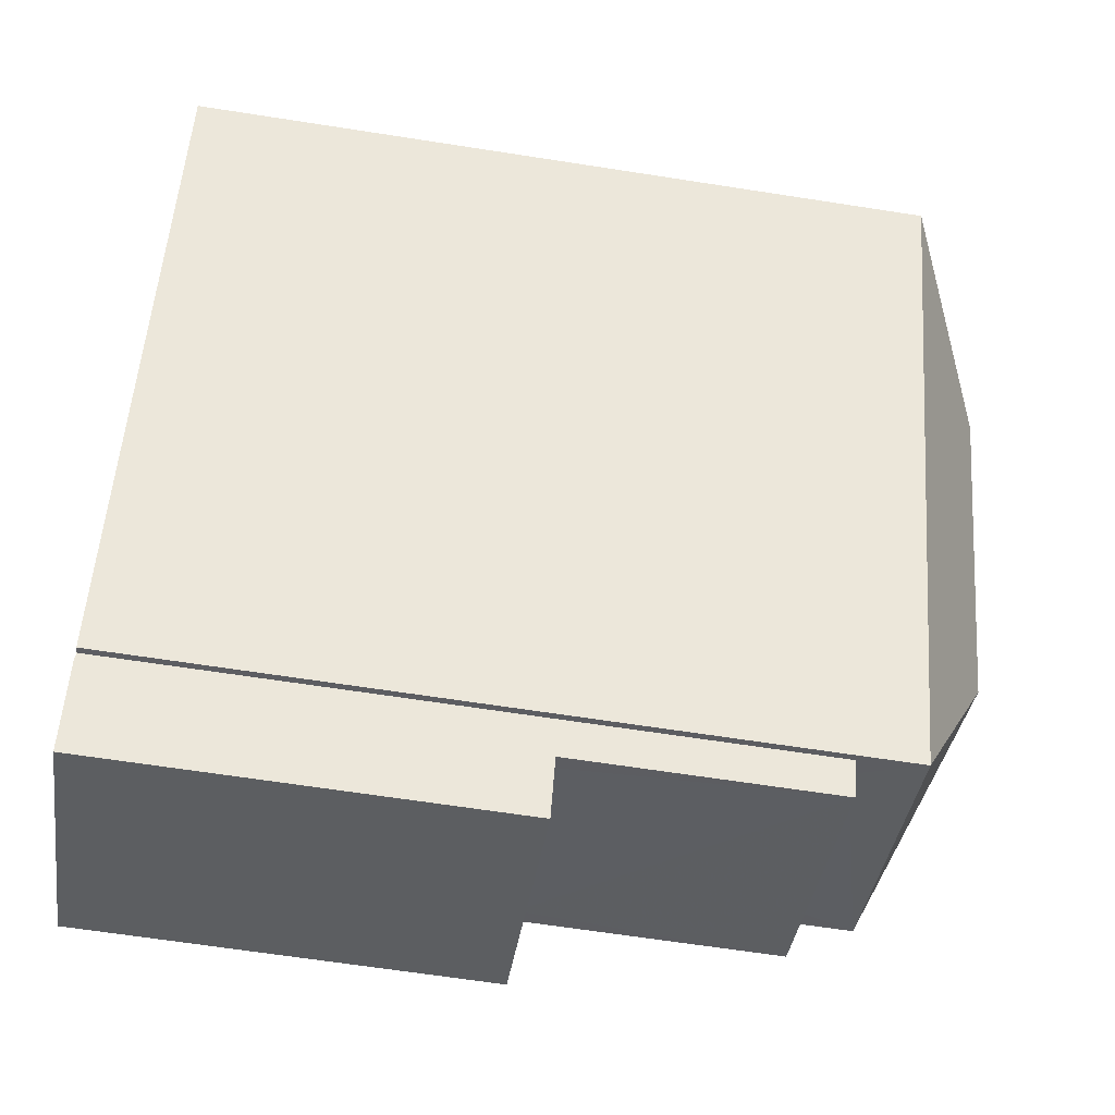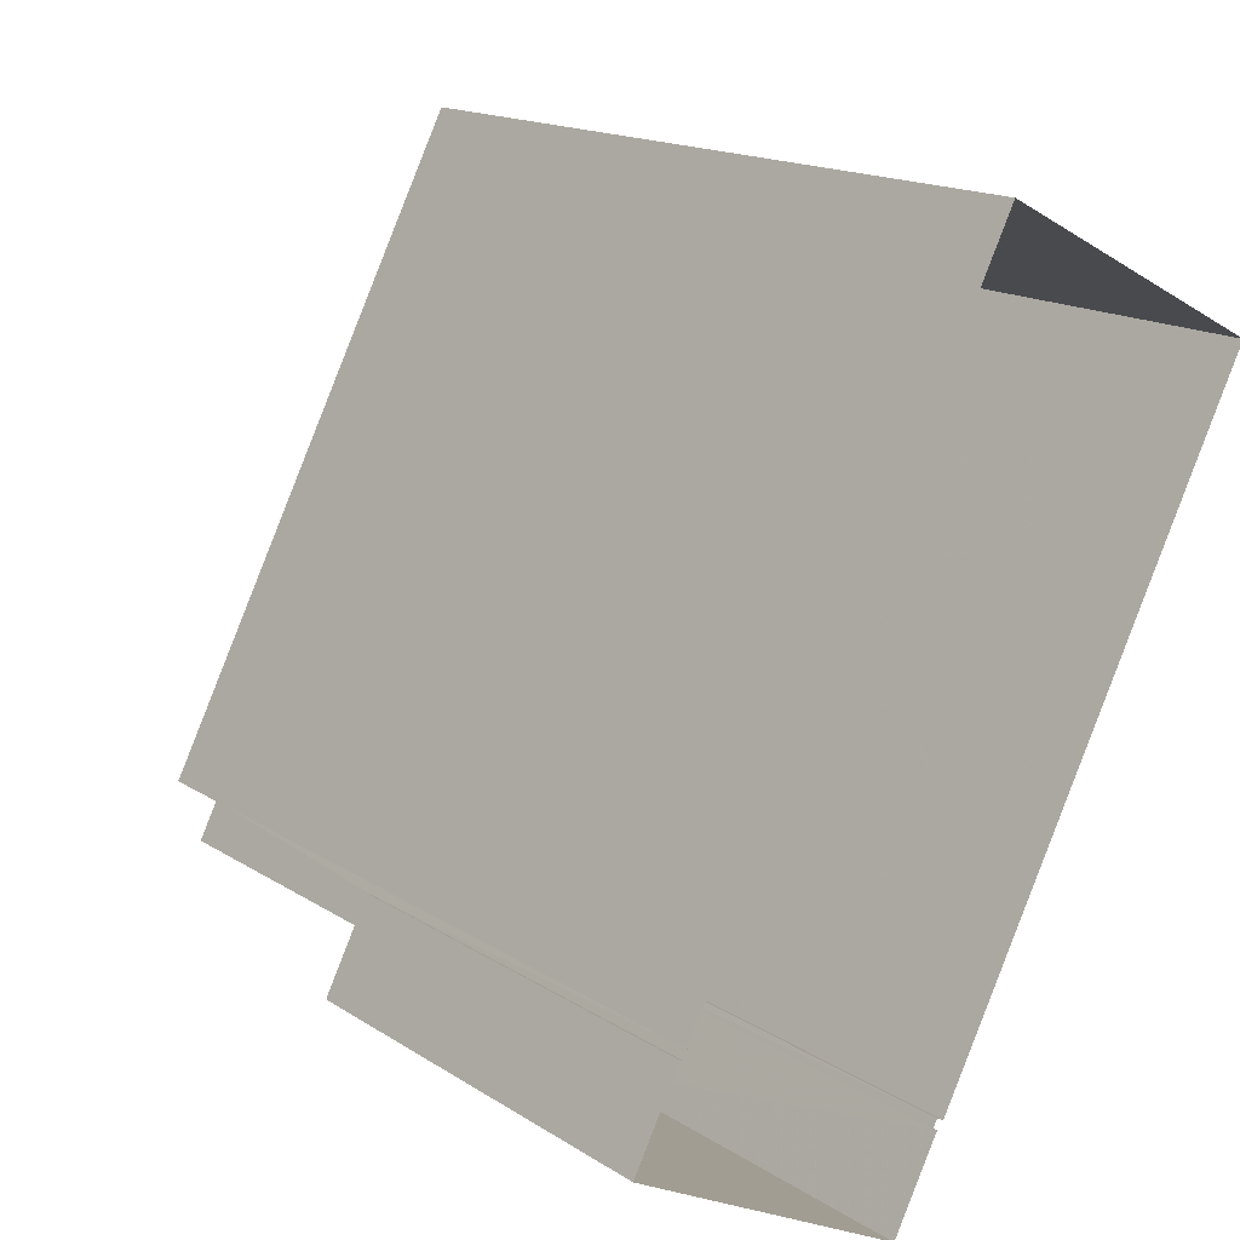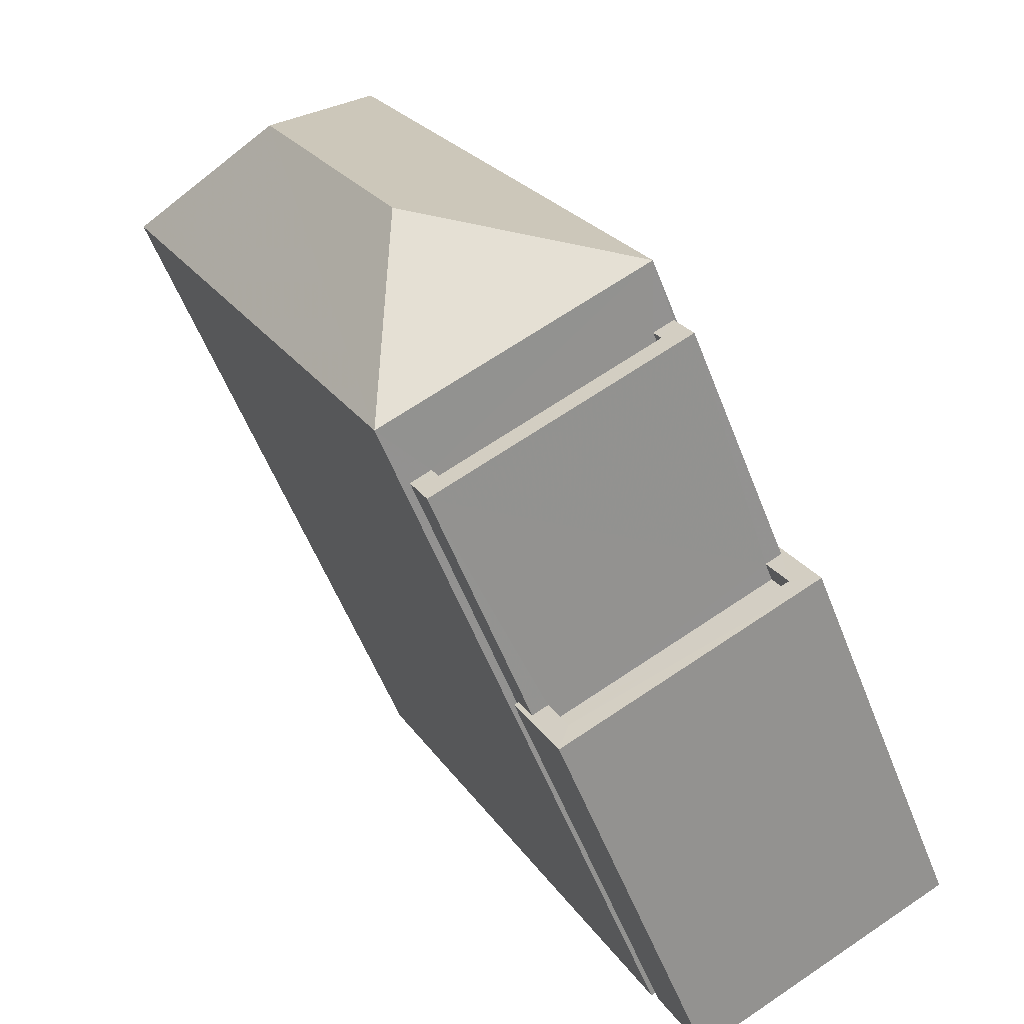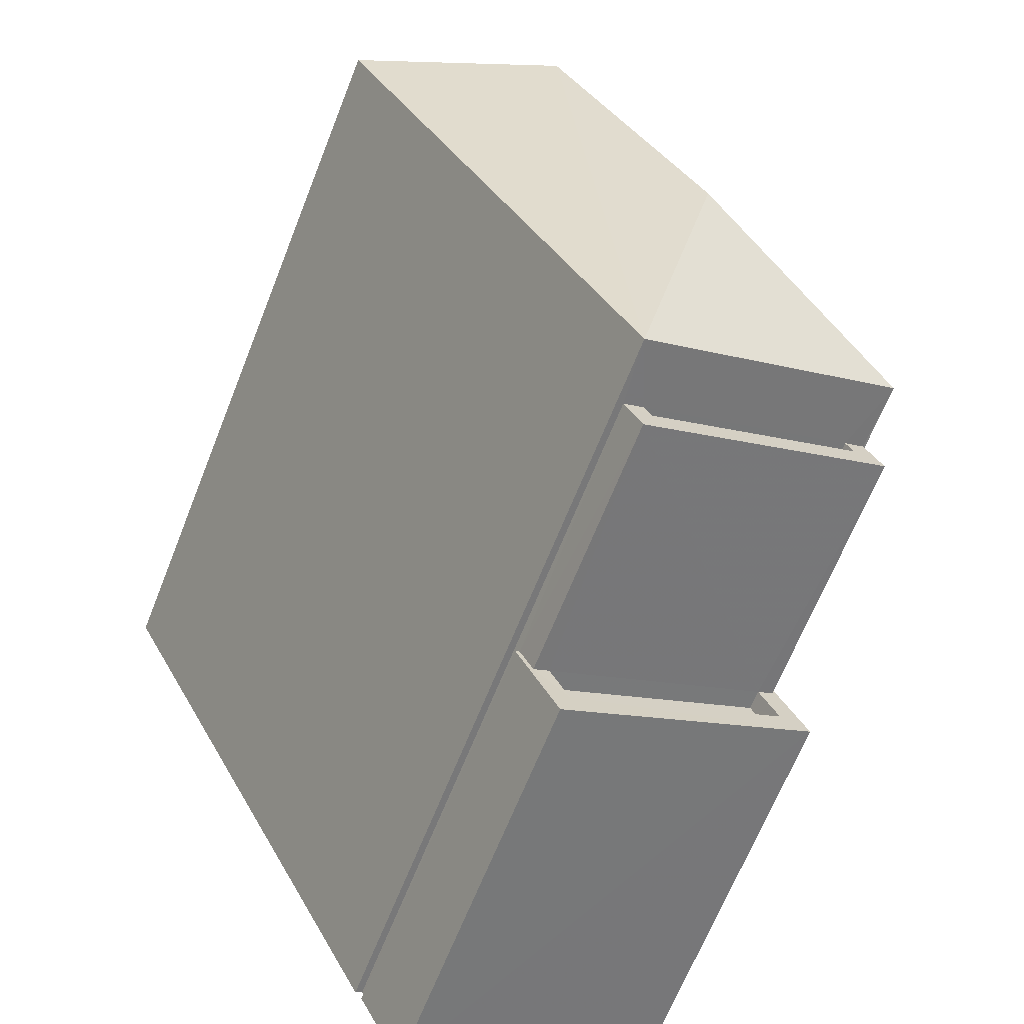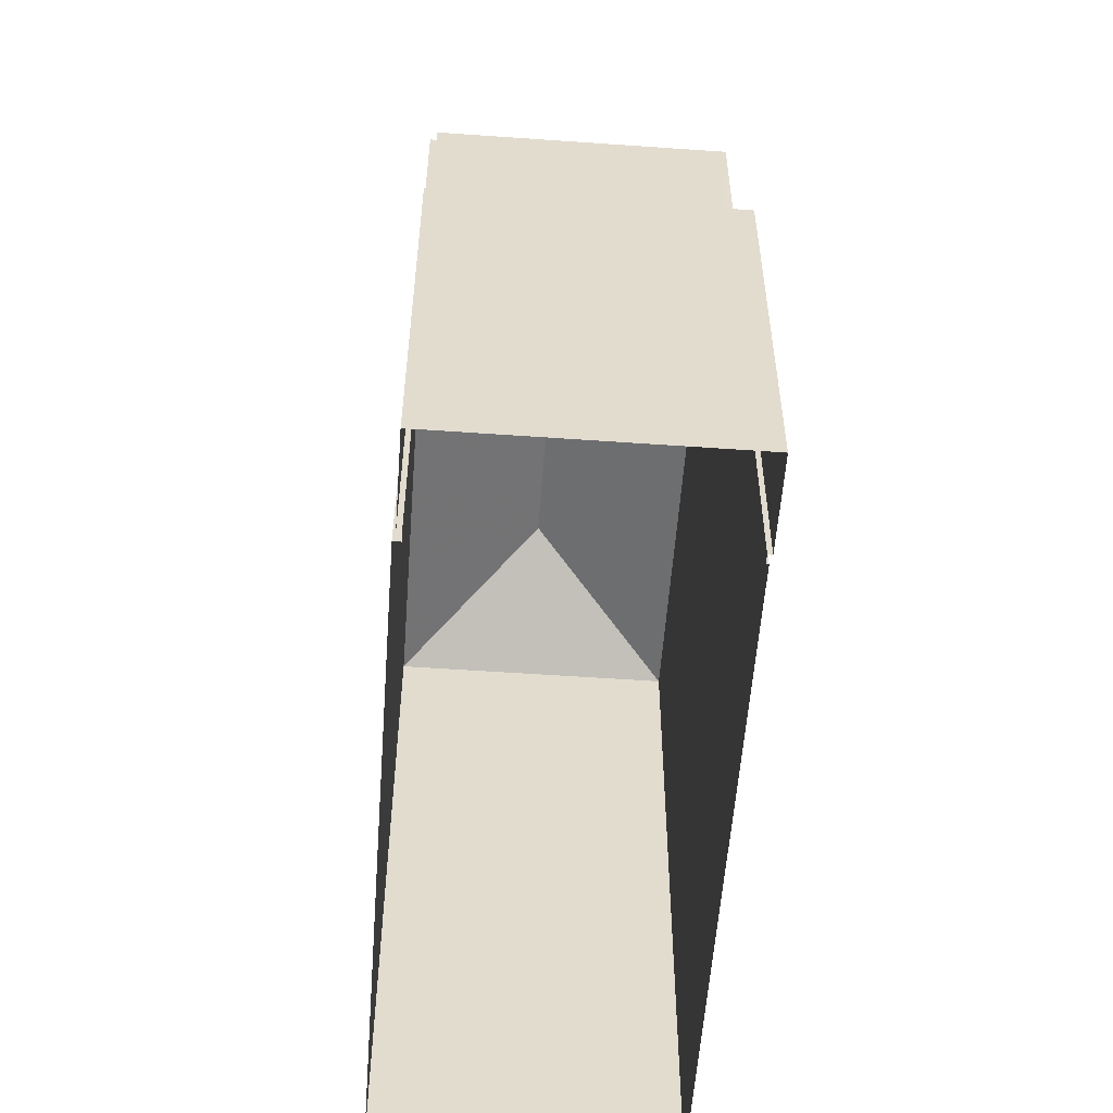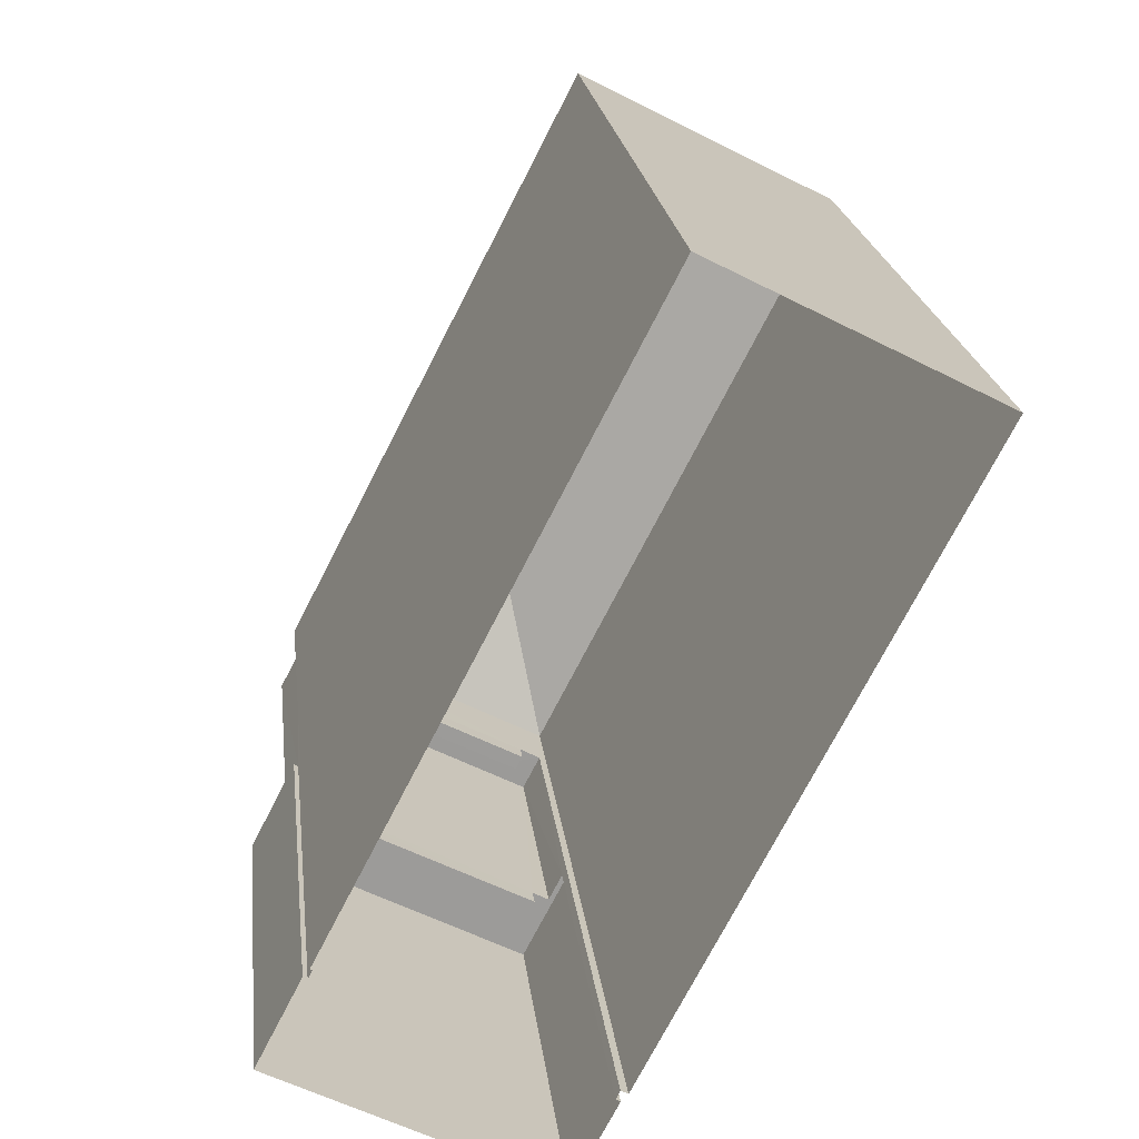
<metadata>
{"format":"obj","ext":"obj","renderer":"f3d","projection":"perspective","resolution":1024,"background":"white","views":[{"elev":-64.5,"azim":-98.9,"up":"+Y"},{"elev":16.4,"azim":142.1,"up":"+Y"},{"elev":-55.8,"azim":21.0,"up":"+Y"},{"elev":-66.6,"azim":-21.6,"up":"+Y"},{"elev":-56.1,"azim":23.1,"up":"+Z"},{"elev":20.8,"azim":173.6,"up":"+Y"}]}
</metadata>
<code>
v -9017 -3.621e+04 13.68
v -9016 -3.621e+04 13.68
v -9017 -3.621e+04 13.68
v -9017 -3.621e+04 13.68
v -9021 -3.62e+04 13.69
v -9017 -3.621e+04 13.68
v -9025 -3.621e+04 13.69
v -9020 -3.621e+04 13.69
v -9020 -3.621e+04 13.68
v -9020 -3.621e+04 13.69
v -9021 -3.621e+04 13.69
v -9020 -3.621e+04 13.69
v -9020 -3.621e+04 18.86
v -9020 -3.621e+04 18.86
v -9017 -3.621e+04 18.86
v -9017 -3.621e+04 18.86
v -9020 -3.621e+04 19.11
v -9016 -3.621e+04 19.11
v -9020 -3.621e+04 19.11
v -9017 -3.621e+04 19.11
v -9017 -3.621e+04 19.11
v -9020 -3.621e+04 19.11
v -9020 -3.621e+04 19.11
v -9017 -3.621e+04 19.11
v -9020 -3.621e+04 19.11
v -9017 -3.621e+04 19.11
v -9017 -3.621e+04 19.11
v -9020 -3.621e+04 19.11
v -9017 -3.621e+04 22.52
v -9017 -3.621e+04 22.52
v -9017 -3.621e+04 22.52
v -9017 -3.621e+04 22.52
v -9020 -3.621e+04 22.52
v -9020 -3.621e+04 22.52
v -9020 -3.621e+04 22.52
v -9020 -3.621e+04 22.52
v -9020 -3.621e+04 22.27
v -9020 -3.621e+04 22.27
v -9017 -3.621e+04 22.27
v -9017 -3.621e+04 22.27
v -9021 -3.621e+04 23.36
v -9022 -3.621e+04 24.5
v -9025 -3.621e+04 23.37
v -9020 -3.621e+04 24.5
v -9021 -3.62e+04 23.37
v -9017 -3.621e+04 23.36
f 1 2 3
f 4 5 6
f 7 5 8
f 2 9 10
f 11 7 8
f 3 8 4
f 9 12 10
f 3 10 8
f 3 2 10
f 4 8 5
f 13 14 15
f 16 13 15
f 17 18 19
f 20 18 21
f 22 17 23
f 20 21 24
f 22 23 25
f 26 27 20
f 23 19 28
f 19 18 27
f 17 19 23
f 27 18 20
f 29 30 31
f 31 30 32
f 33 34 35
f 36 33 35
f 35 34 32
f 30 35 32
f 37 38 39
f 40 37 39
f 41 42 43
f 44 42 41
f 42 44 45
f 45 44 46
f 44 41 46
f 42 45 43
f 16 15 27
f 26 16 27
f 27 15 14
f 19 27 14
f 13 19 14
f 13 28 19
f 18 17 9
f 2 18 9
f 17 22 12
f 9 17 12
f 25 12 22
f 25 10 12
f 18 2 1
f 21 18 1
f 3 21 1
f 3 24 21
f 23 34 25
f 10 25 8
f 8 25 33
f 25 34 33
f 32 24 31
f 31 24 4
f 32 20 24
f 4 24 3
f 28 13 26
f 23 28 34
f 13 16 26
f 34 26 32
f 32 26 20
f 34 28 26
f 40 39 30
f 29 40 30
f 30 39 38
f 35 30 38
f 37 35 38
f 37 36 35
f 4 6 31
f 6 46 31
f 8 33 11
f 36 46 41
f 37 40 29
f 11 33 41
f 31 46 29
f 37 29 36
f 33 36 41
f 29 46 36
f 45 5 7
f 43 45 7
f 5 46 6
f 5 45 46
f 41 43 7
f 11 41 7

</code>
